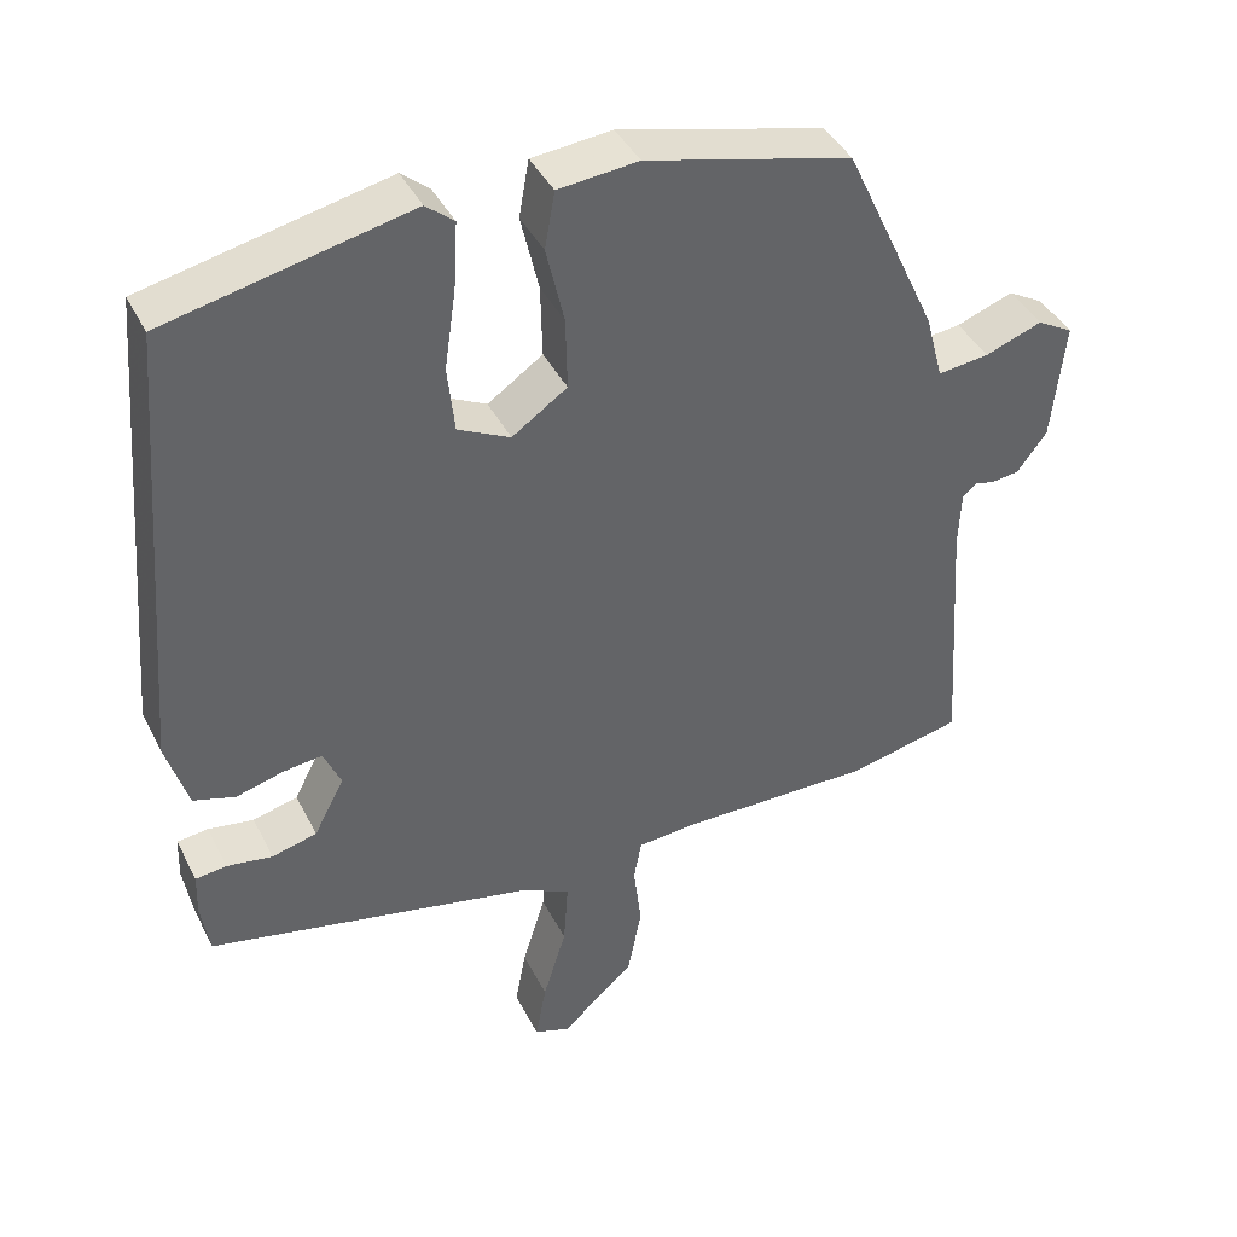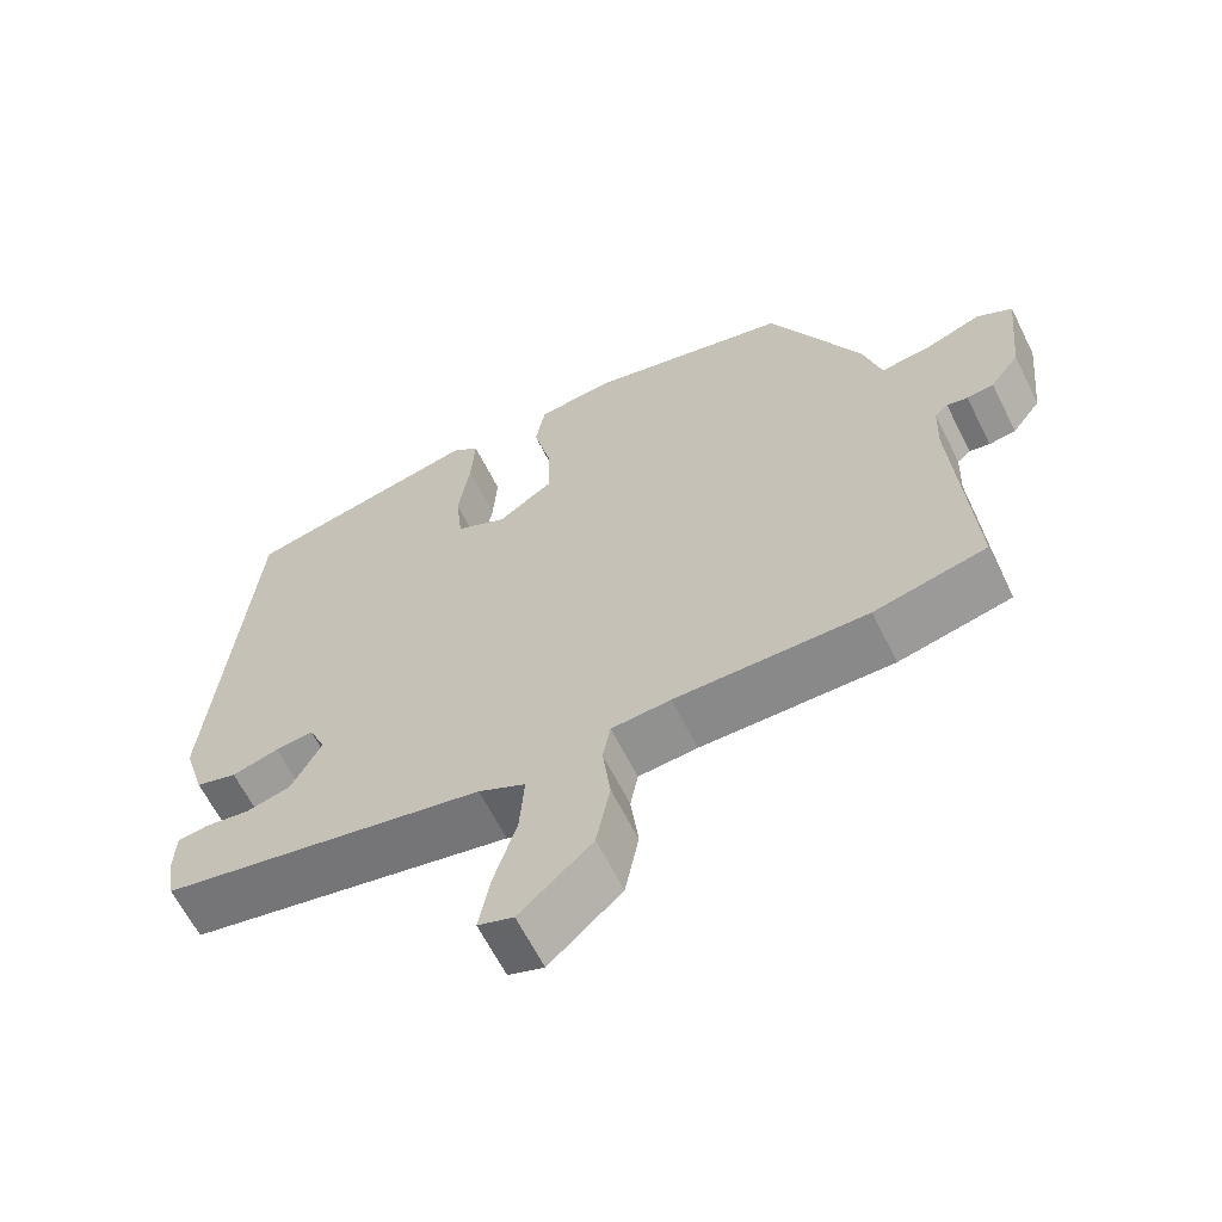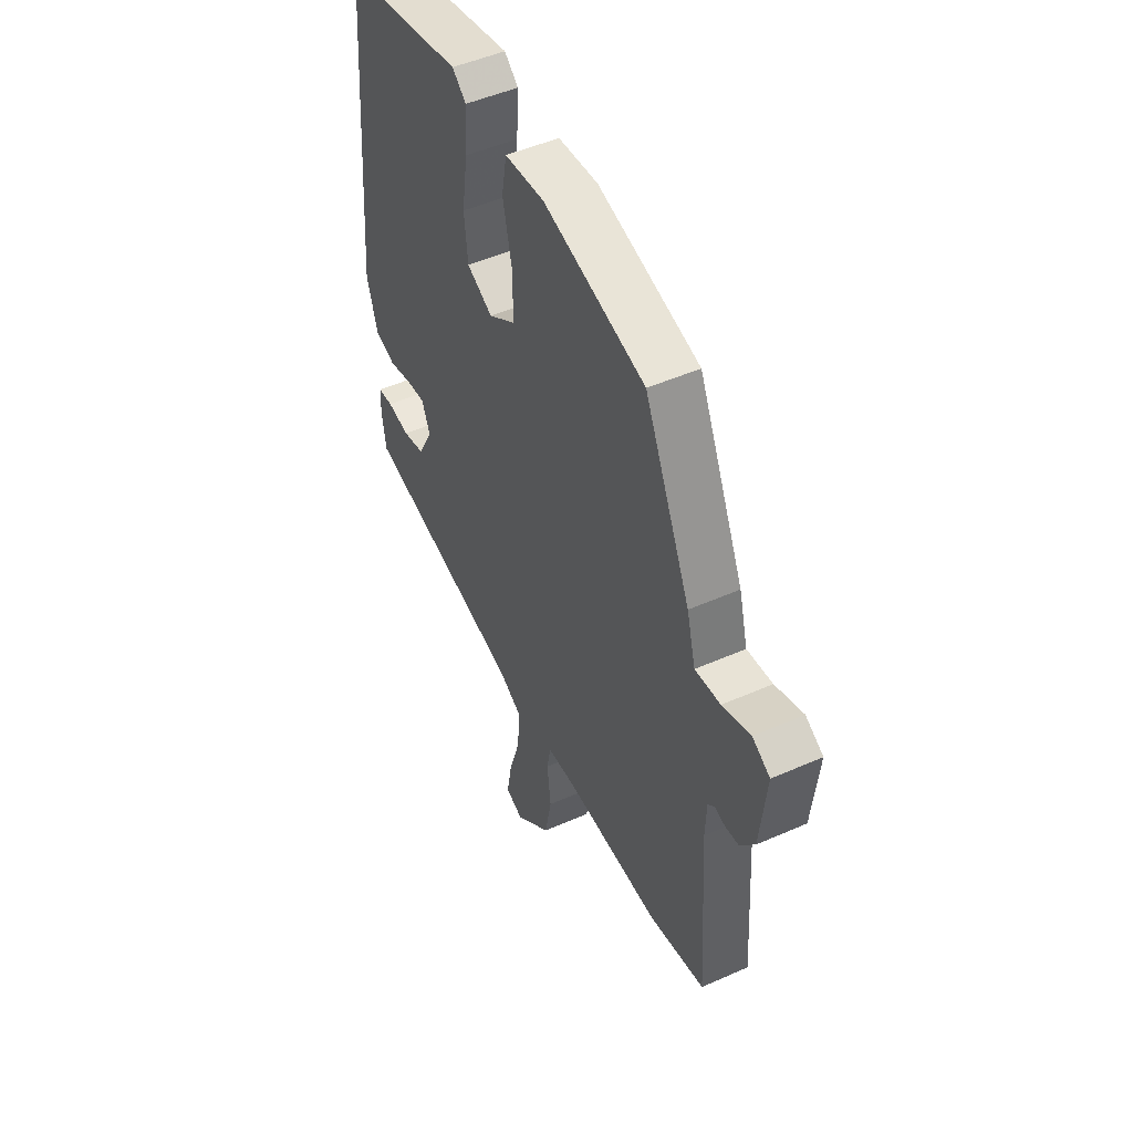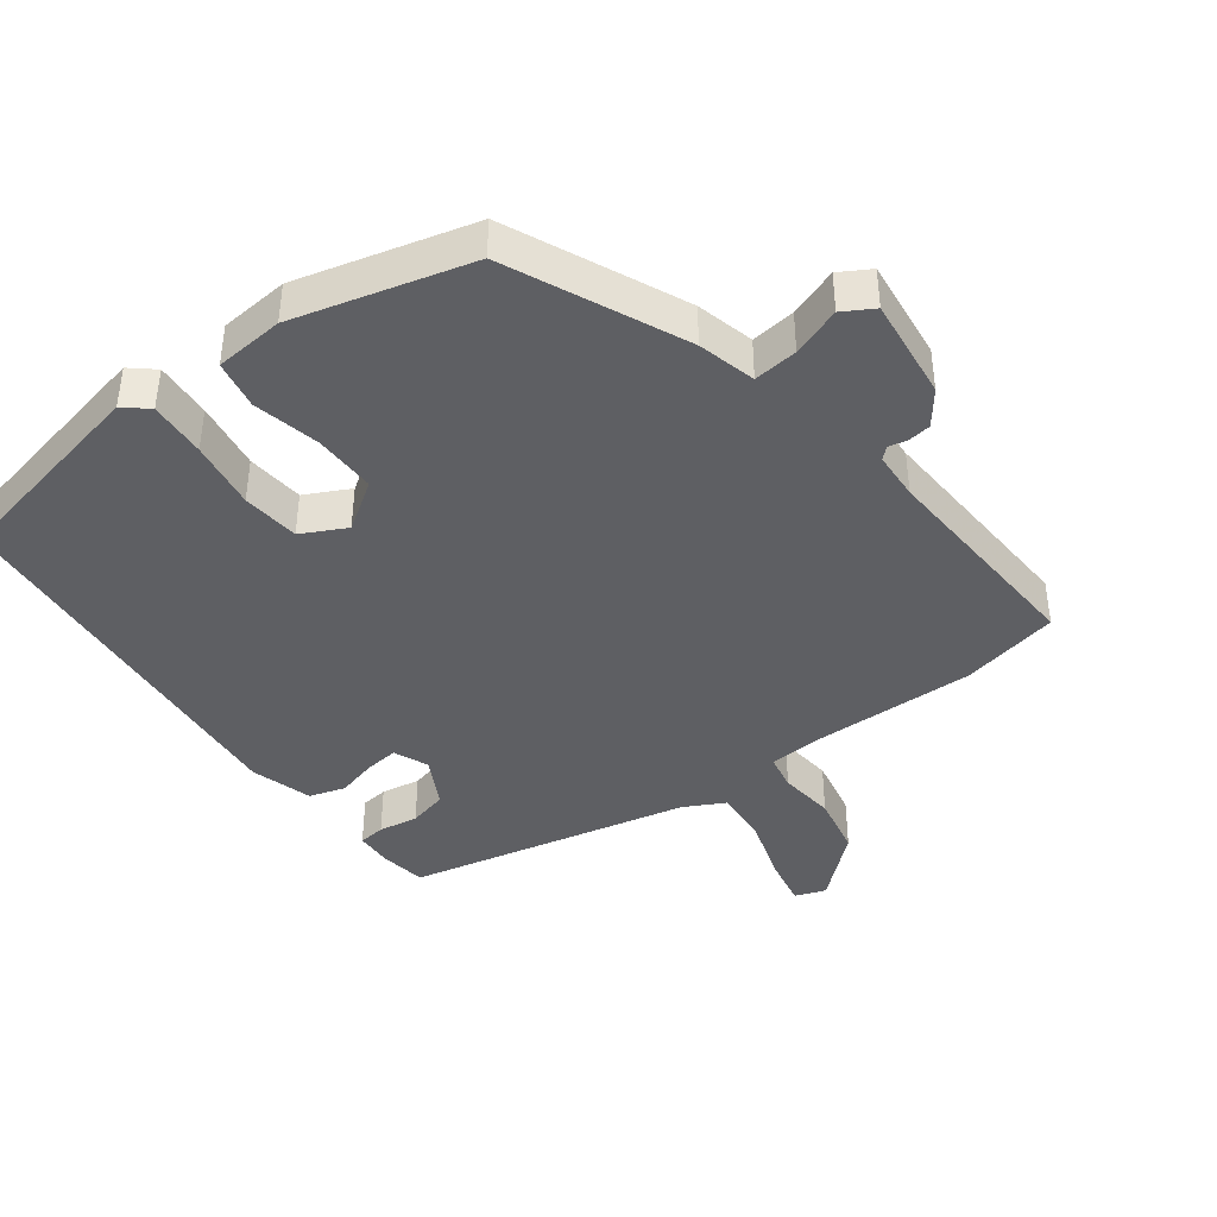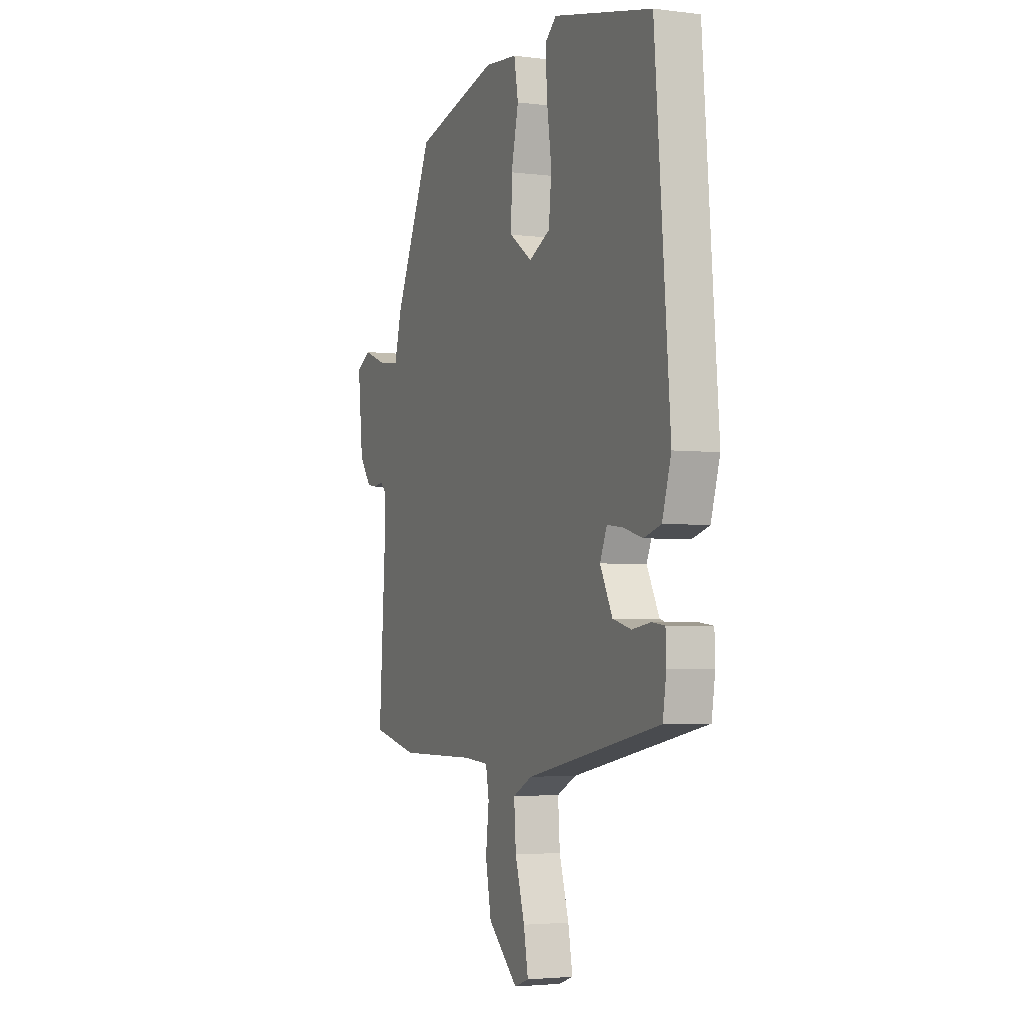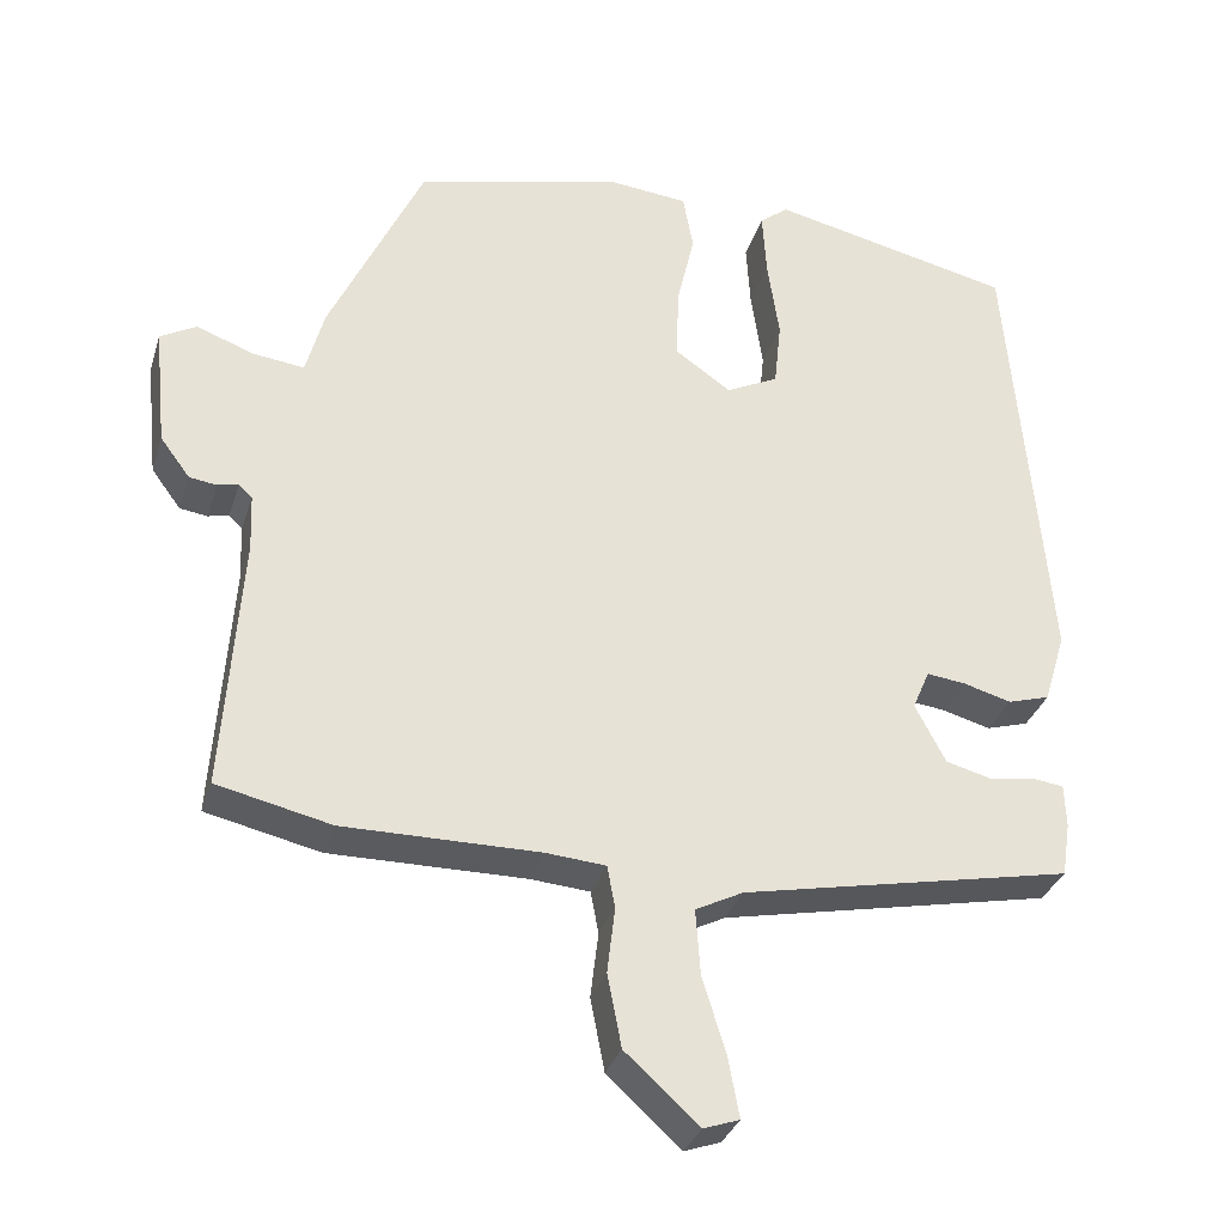
<metadata>
{"format":"obj","ext":"obj","renderer":"f3d","projection":"perspective","resolution":1024,"background":"white","views":[{"elev":41.1,"azim":-25.0,"up":"+Z"},{"elev":-63.5,"azim":26.6,"up":"+Z"},{"elev":49.6,"azim":64.0,"up":"+Z"},{"elev":-41.0,"azim":36.1,"up":"+Y"},{"elev":-3.4,"azim":-112.9,"up":"+Z"},{"elev":-32.6,"azim":163.6,"up":"+Z"}]}
</metadata>
<code>
v 0.348 0.07 0.472
v 0.468 0.07 0.213
v 0.491 0.07 0.127
v 0.557 0.07 0.135
v 0.63 0.07 0.162
v 0.676 0.07 0.136
v 0.66 0.07 -0.018
v 0.622 0.07 -0.069
v 0.587 0.07 -0.074
v 0.56 0.07 -0.068
v 0.543 0.07 -0.084
v 0.54 0.07 -0.156
v 0.562 0.07 -0.486
v 0.416 0.07 -0.519
v 0.167 0.07 -0.517
v 0.09 0.07 -0.523
v 0.08 0.07 -0.577
v 0.09 0.07 -0.661
v 0.072 0.07 -0.754
v -0.022 0.07 -0.839
v -0.068 0.07 -0.823
v -0.054 0.07 -0.747
v -0.024 0.07 -0.649
v -0.018 0.07 -0.565
v -0.079 0.07 -0.534
v -0.502 0.07 -0.447
v -0.513 0.07 -0.377
v -0.511 0.07 -0.322
v -0.471 0.07 -0.317
v -0.412 0.07 -0.326
v -0.354 0.07 -0.311
v -0.315 0.07 -0.236
v -0.337 0.07 -0.185
v -0.387 0.07 -0.191
v -0.448 0.07 -0.208
v -0.502 0.07 -0.192
v -0.53 0.07 -0.1
v -0.482 0.07 0.481
v -0.17 0.07 0.55
v -0.134 0.07 0.52
v -0.139 0.07 0.435
v -0.154 0.07 0.332
v -0.145 0.07 0.246
v -0.078 0.07 0.213
v -0.007 0.07 0.262
v -0.009 0.07 0.355
v -0.032 0.07 0.455
v -0.019 0.07 0.528
v 0.084 0.07 0.538
v 0.348 0 0.472
v 0.468 0 0.213
v 0.491 0 0.127
v 0.557 0 0.135
v 0.63 0 0.162
v 0.676 0 0.136
v 0.66 0 -0.018
v 0.622 0 -0.069
v 0.587 0 -0.074
v 0.56 0 -0.068
v 0.543 0 -0.084
v 0.54 0 -0.156
v 0.562 0 -0.486
v 0.416 0 -0.519
v 0.167 0 -0.517
v 0.09 0 -0.523
v 0.08 0 -0.577
v 0.09 0 -0.661
v 0.072 0 -0.754
v -0.022 0 -0.839
v -0.068 0 -0.823
v -0.054 0 -0.747
v -0.024 0 -0.649
v -0.018 0 -0.565
v -0.079 0 -0.534
v -0.502 0 -0.447
v -0.513 0 -0.377
v -0.511 0 -0.322
v -0.471 0 -0.317
v -0.412 0 -0.326
v -0.354 0 -0.311
v -0.315 0 -0.236
v -0.337 0 -0.185
v -0.387 0 -0.191
v -0.448 0 -0.208
v -0.502 0 -0.192
v -0.53 0 -0.1
v -0.482 0 0.481
v -0.17 0 0.55
v -0.134 0 0.52
v -0.139 0 0.435
v -0.154 0 0.332
v -0.145 0 0.246
v -0.078 0 0.213
v -0.007 0 0.262
v -0.009 0 0.355
v -0.032 0 0.455
v -0.019 0 0.528
v 0.084 0 0.538
f 1 2 3
f 49 1 3
f 48 49 3
f 47 48 3
f 46 47 3
f 45 46 3
f 44 45 3
f 40 41 42
f 39 40 42
f 38 39 42
f 37 38 42
f 36 37 42
f 35 36 42
f 34 35 42
f 33 34 42 43
f 32 33 43 44
f 28 29 30
f 27 28 30
f 26 27 30
f 25 26 30
f 24 25 30 31
f 21 22 23
f 20 21 23
f 19 20 23
f 18 19 23
f 17 18 23
f 16 17 23 24
f 12 13 14 15
f 11 12 15 16
f 8 9 10
f 7 8 10
f 6 7 10
f 5 6 10
f 4 5 10
f 3 4 10 11
f 31 32 44
f 24 31 44
f 16 24 44
f 11 16 44
f 3 11 44
f 52 51 50
f 52 50 98
f 52 98 97
f 52 97 96
f 52 96 95
f 52 95 94
f 52 94 93
f 91 90 89
f 91 89 88
f 91 88 87
f 91 87 86
f 91 86 85
f 91 85 84
f 91 84 83
f 92 91 83 82
f 93 92 82 81
f 79 78 77
f 79 77 76
f 79 76 75
f 79 75 74
f 80 79 74 73
f 72 71 70
f 72 70 69
f 72 69 68
f 72 68 67
f 72 67 66
f 73 72 66 65
f 64 63 62 61
f 65 64 61 60
f 59 58 57
f 59 57 56
f 59 56 55
f 59 55 54
f 59 54 53
f 60 59 53 52
f 93 81 80
f 93 80 73
f 93 73 65
f 93 65 60
f 93 60 52
f 1 50 51 2
f 2 51 52 3
f 3 52 53 4
f 4 53 54 5
f 5 54 55 6
f 6 55 56 7
f 7 56 57 8
f 8 57 58 9
f 9 58 59 10
f 10 59 60 11
f 11 60 61 12
f 12 61 62 13
f 13 62 63 14
f 14 63 64 15
f 15 64 65 16
f 16 65 66 17
f 17 66 67 18
f 18 67 68 19
f 19 68 69 20
f 20 69 70 21
f 21 70 71 22
f 22 71 72 23
f 23 72 73 24
f 24 73 74 25
f 25 74 75 26
f 26 75 76 27
f 27 76 77 28
f 28 77 78 29
f 29 78 79 30
f 30 79 80 31
f 31 80 81 32
f 32 81 82 33
f 33 82 83 34
f 34 83 84 35
f 35 84 85 36
f 36 85 86 37
f 37 86 87 38
f 38 87 88 39
f 39 88 89 40
f 40 89 90 41
f 41 90 91 42
f 42 91 92 43
f 43 92 93 44
f 44 93 94 45
f 45 94 95 46
f 46 95 96 47
f 47 96 97 48
f 48 97 98 49
f 49 98 50 1

</code>
